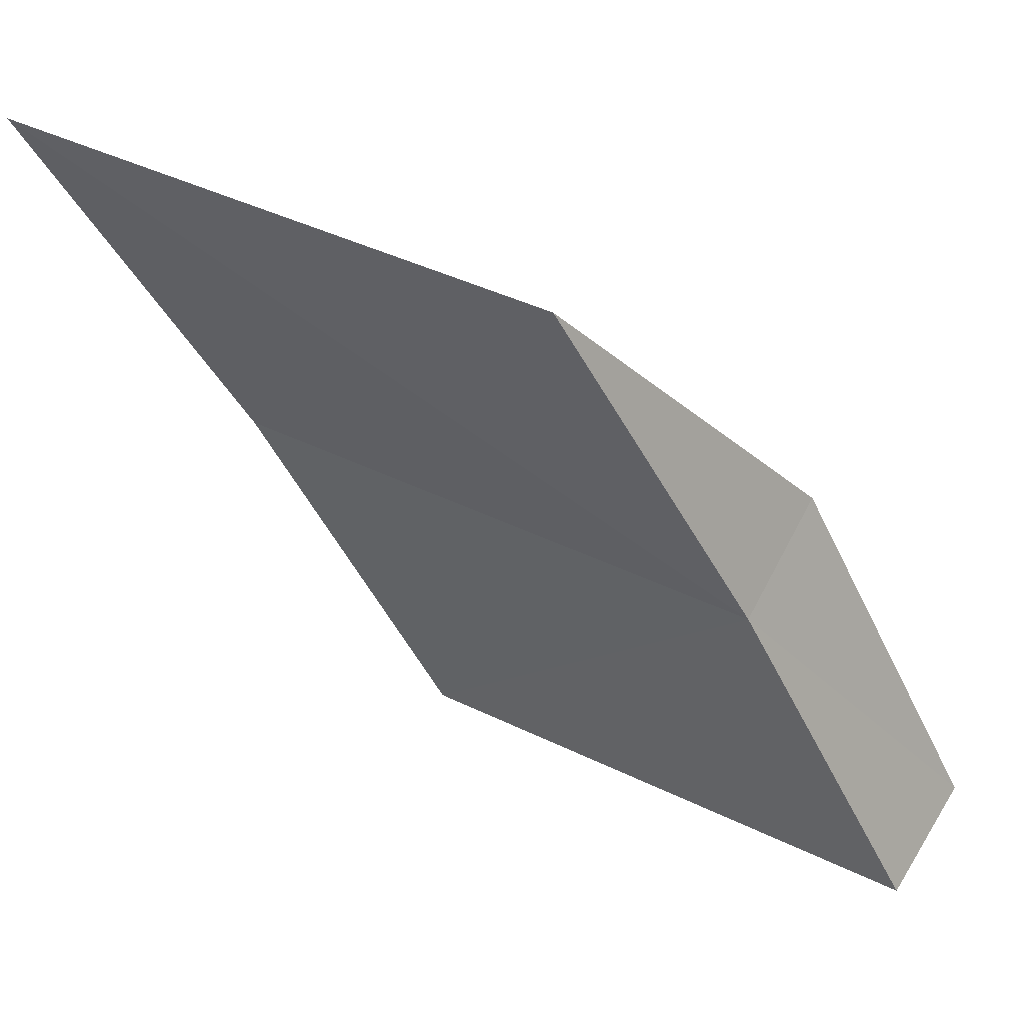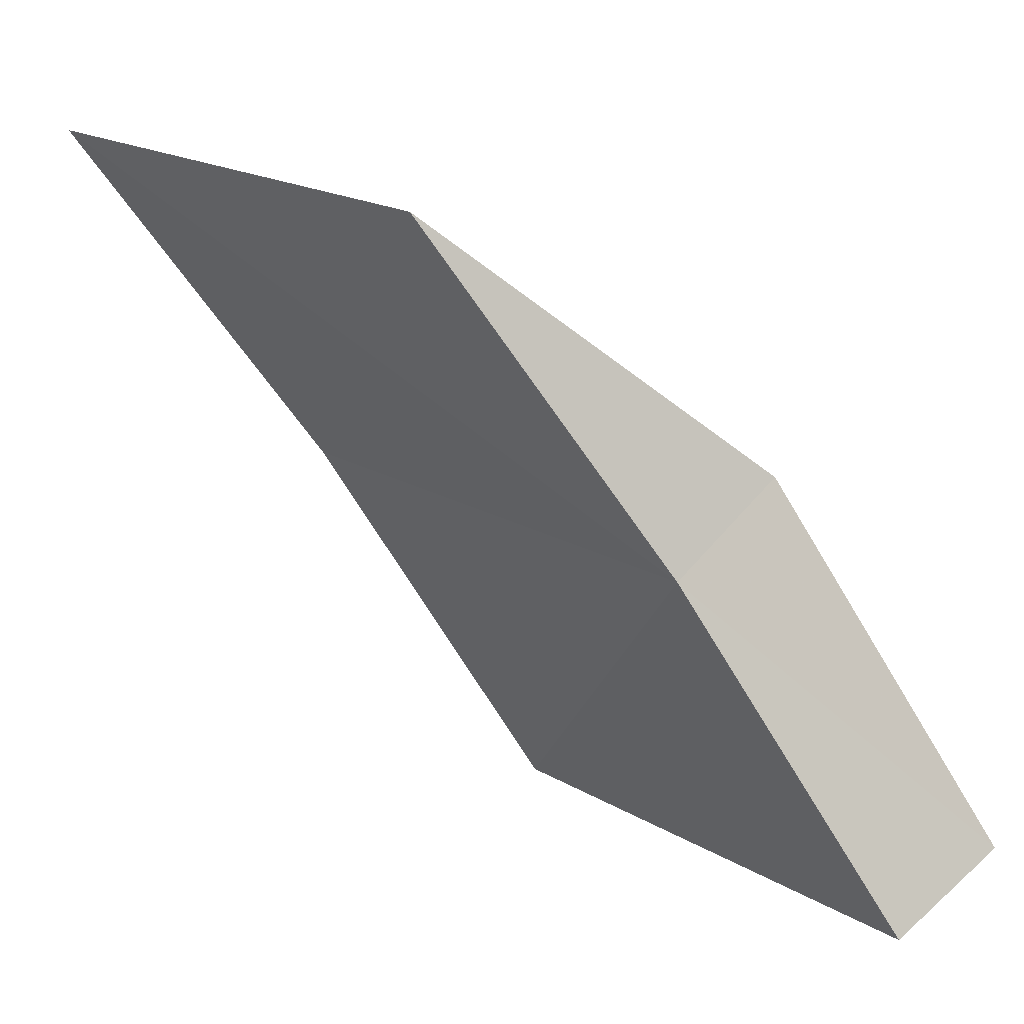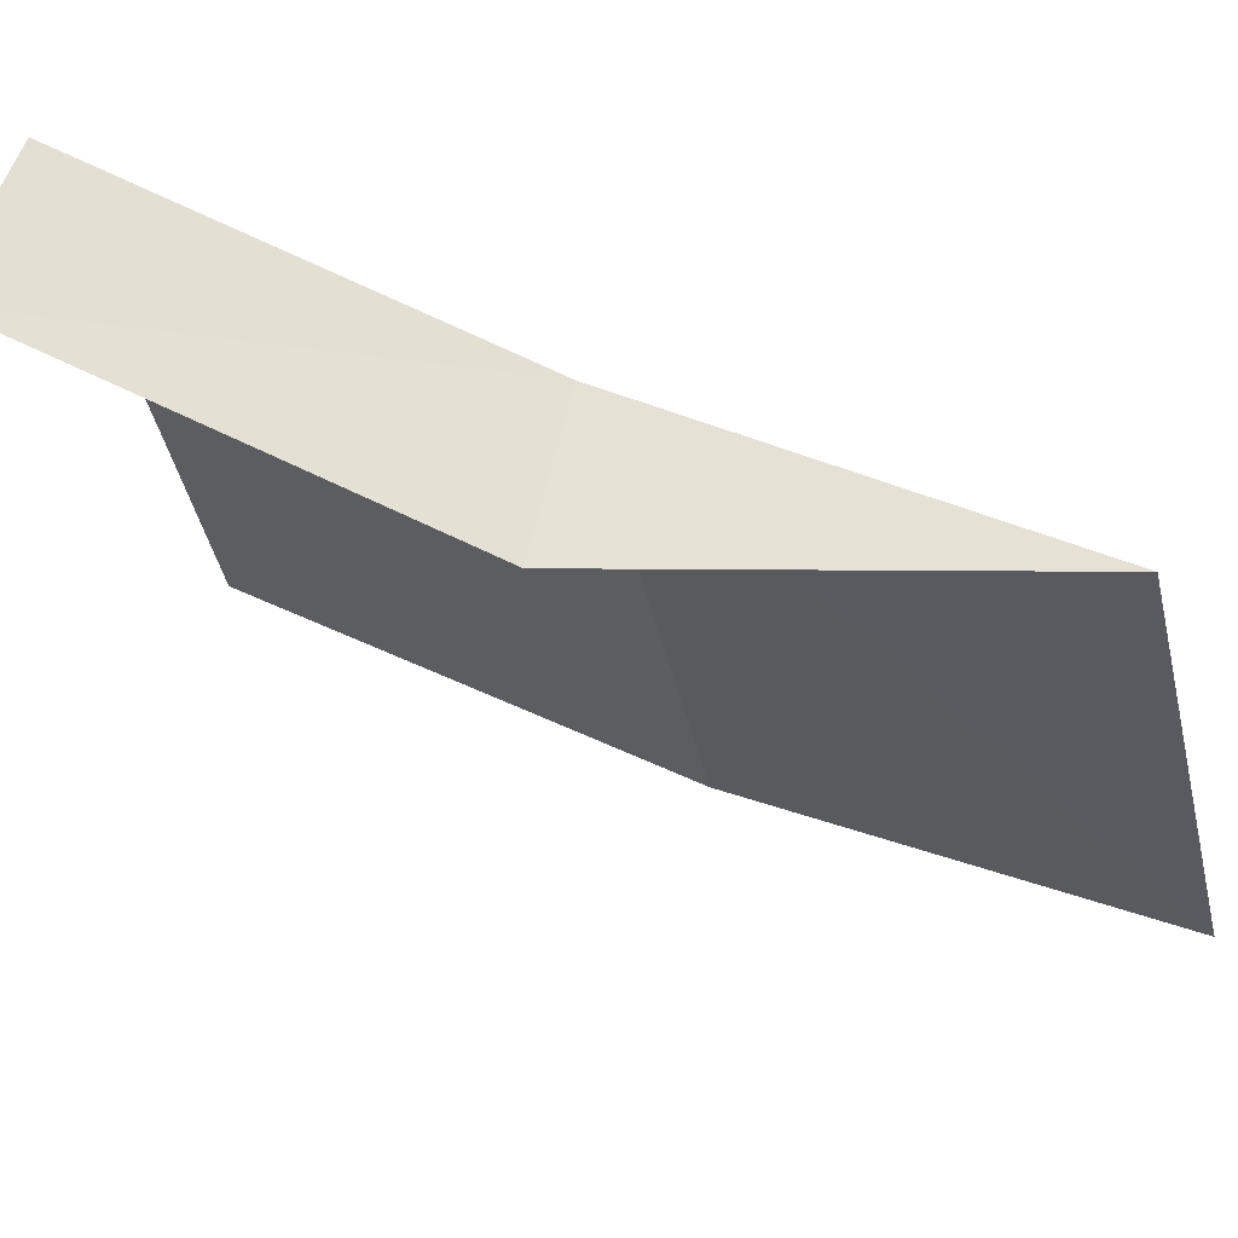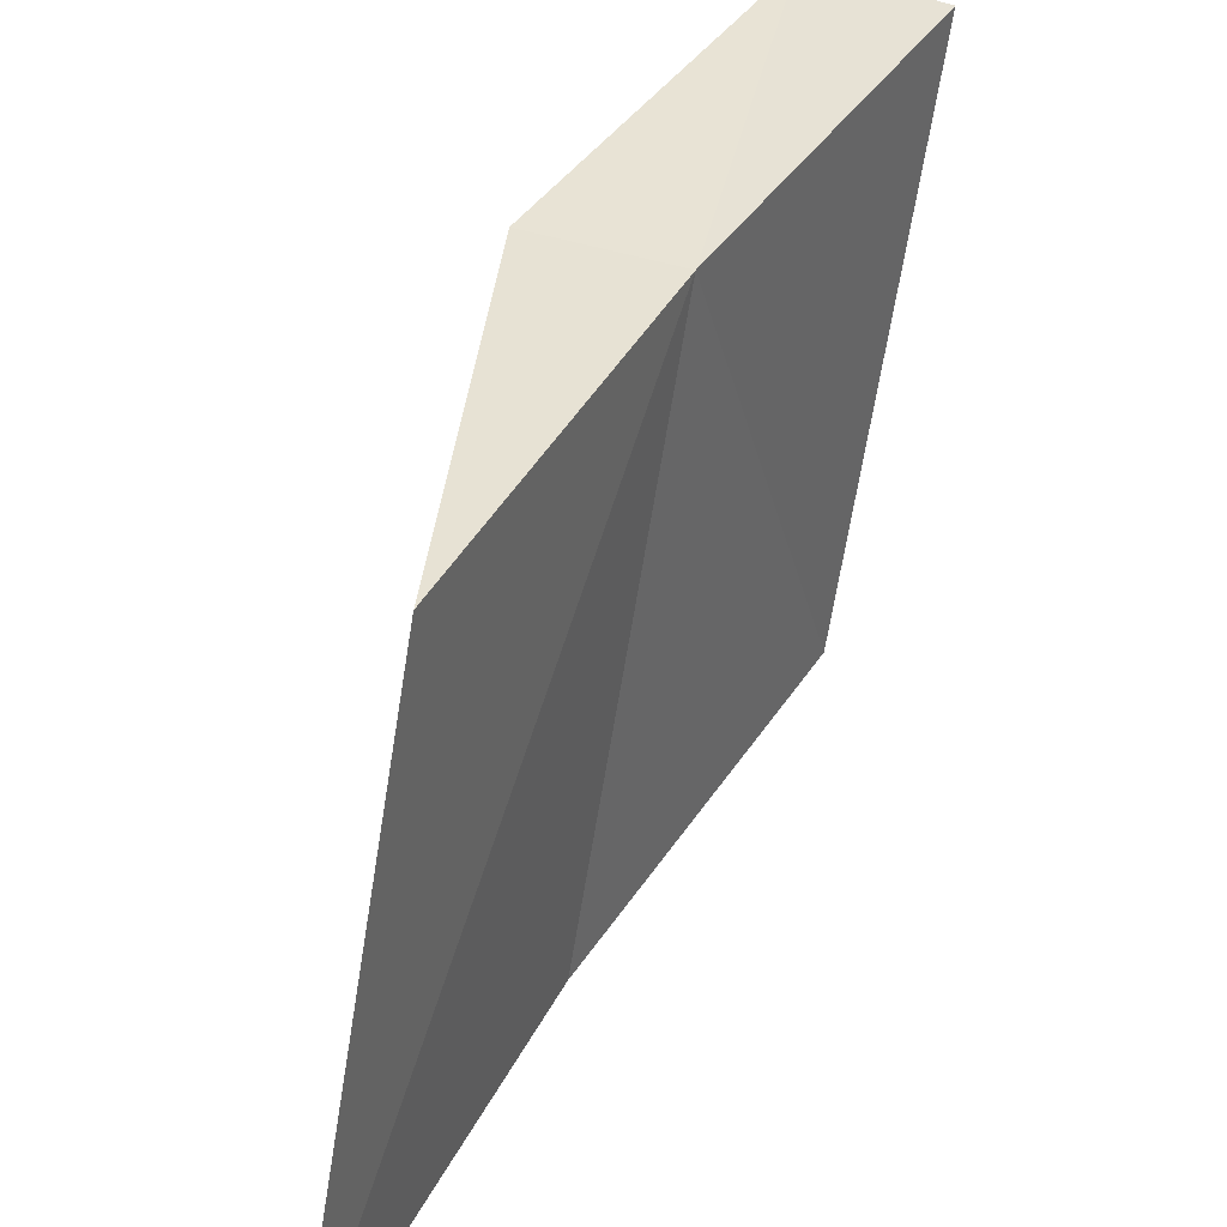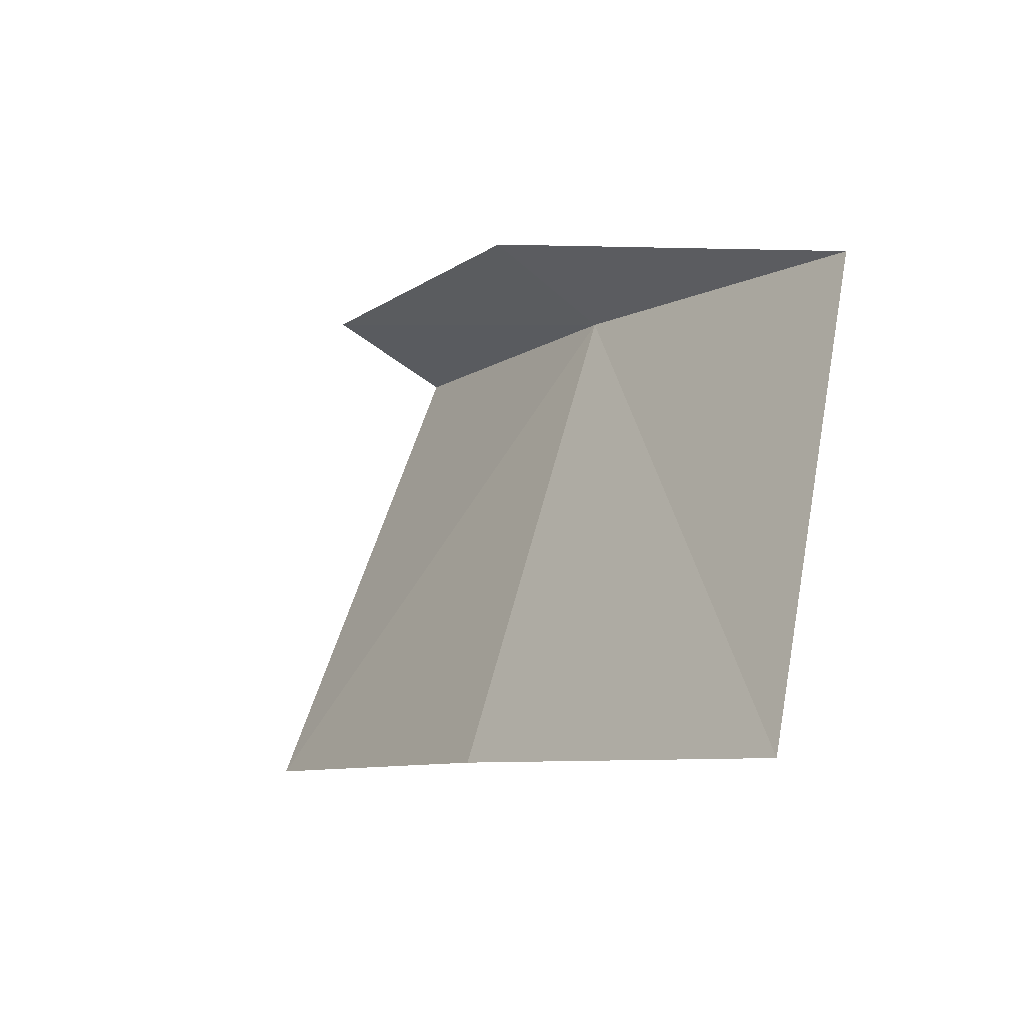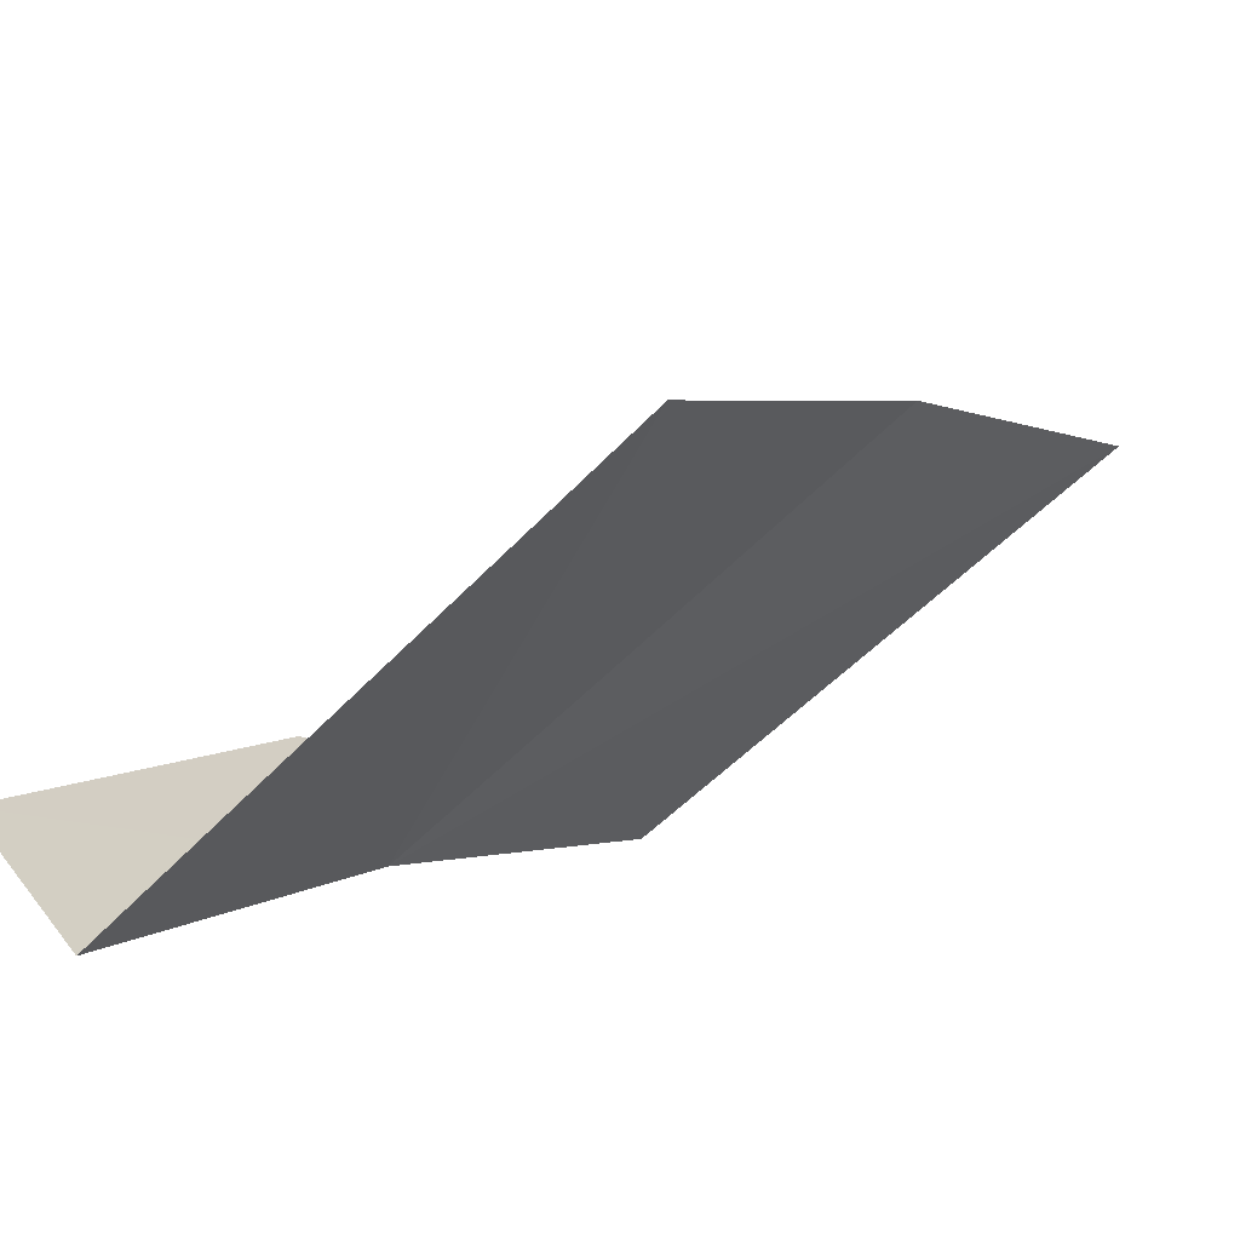
<metadata>
{"format":"obj","ext":"obj","renderer":"f3d","projection":"perspective","resolution":1024,"background":"white","views":[{"elev":15.0,"azim":-55.4,"up":"+Y"},{"elev":0.7,"azim":-34.5,"up":"+Y"},{"elev":66.3,"azim":144.1,"up":"+Z"},{"elev":32.1,"azim":-115.8,"up":"+Z"},{"elev":61.7,"azim":-162.9,"up":"+Y"},{"elev":-67.1,"azim":133.9,"up":"+Y"}]}
</metadata>
<code>
v -632 -333.2 -111.9
v -632.1 -332.9 -113.2
v -631.5 -333.7 -113.1
v -631.5 -333.9 -111.7
v -632.6 -332.4 -112
v -632.7 -332.1 -113.4
v -631.2 -333.8 -111.7
v -631.7 -332.9 -111.9
f 1 4 3
f 1 6 5
f 1 7 4
f 1 8 7
f 1 5 8
f 1 3 2
f 1 2 6

</code>
